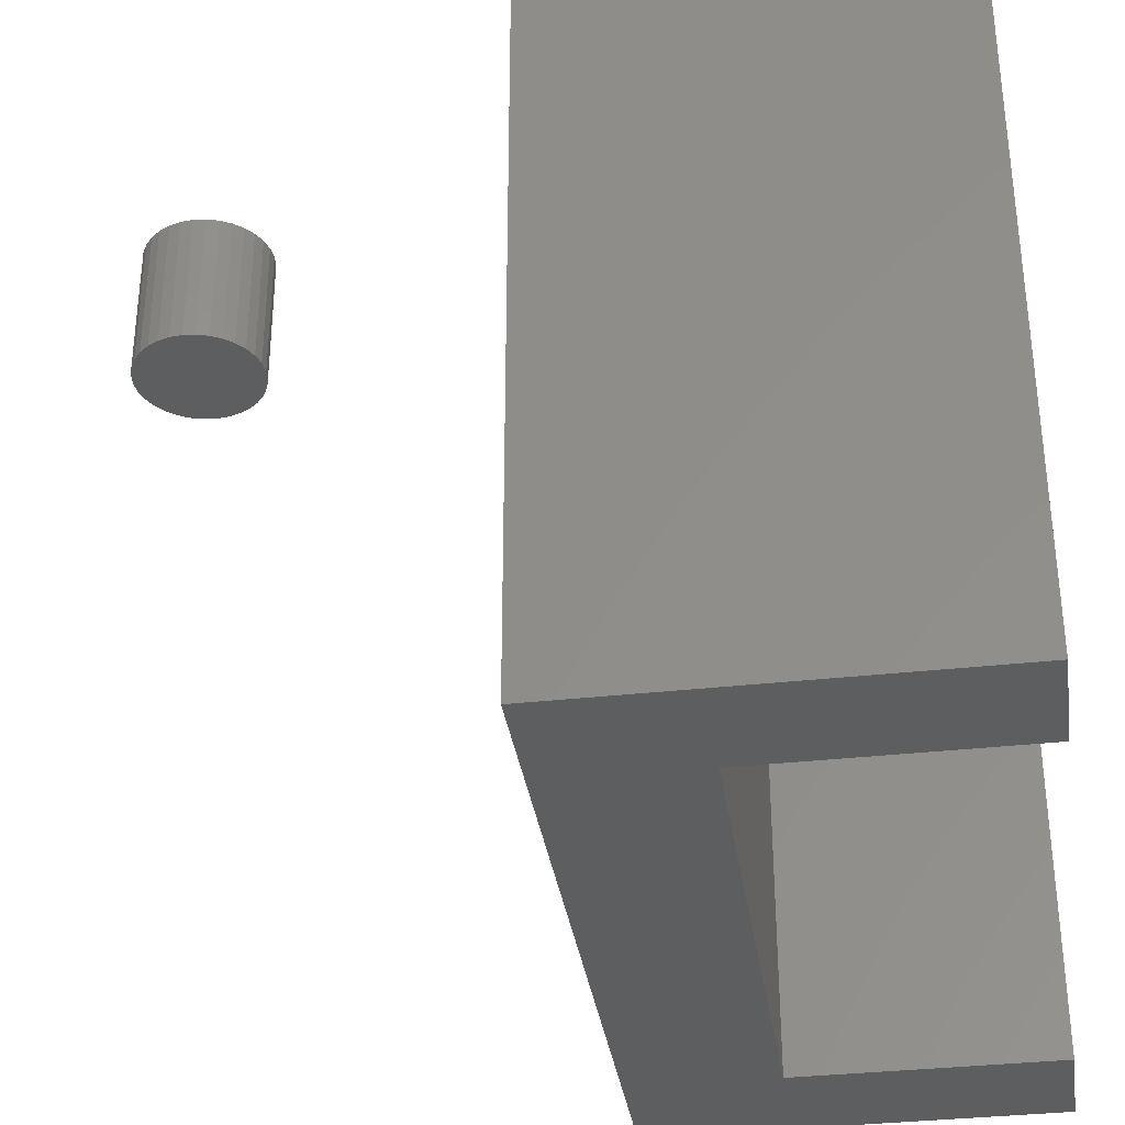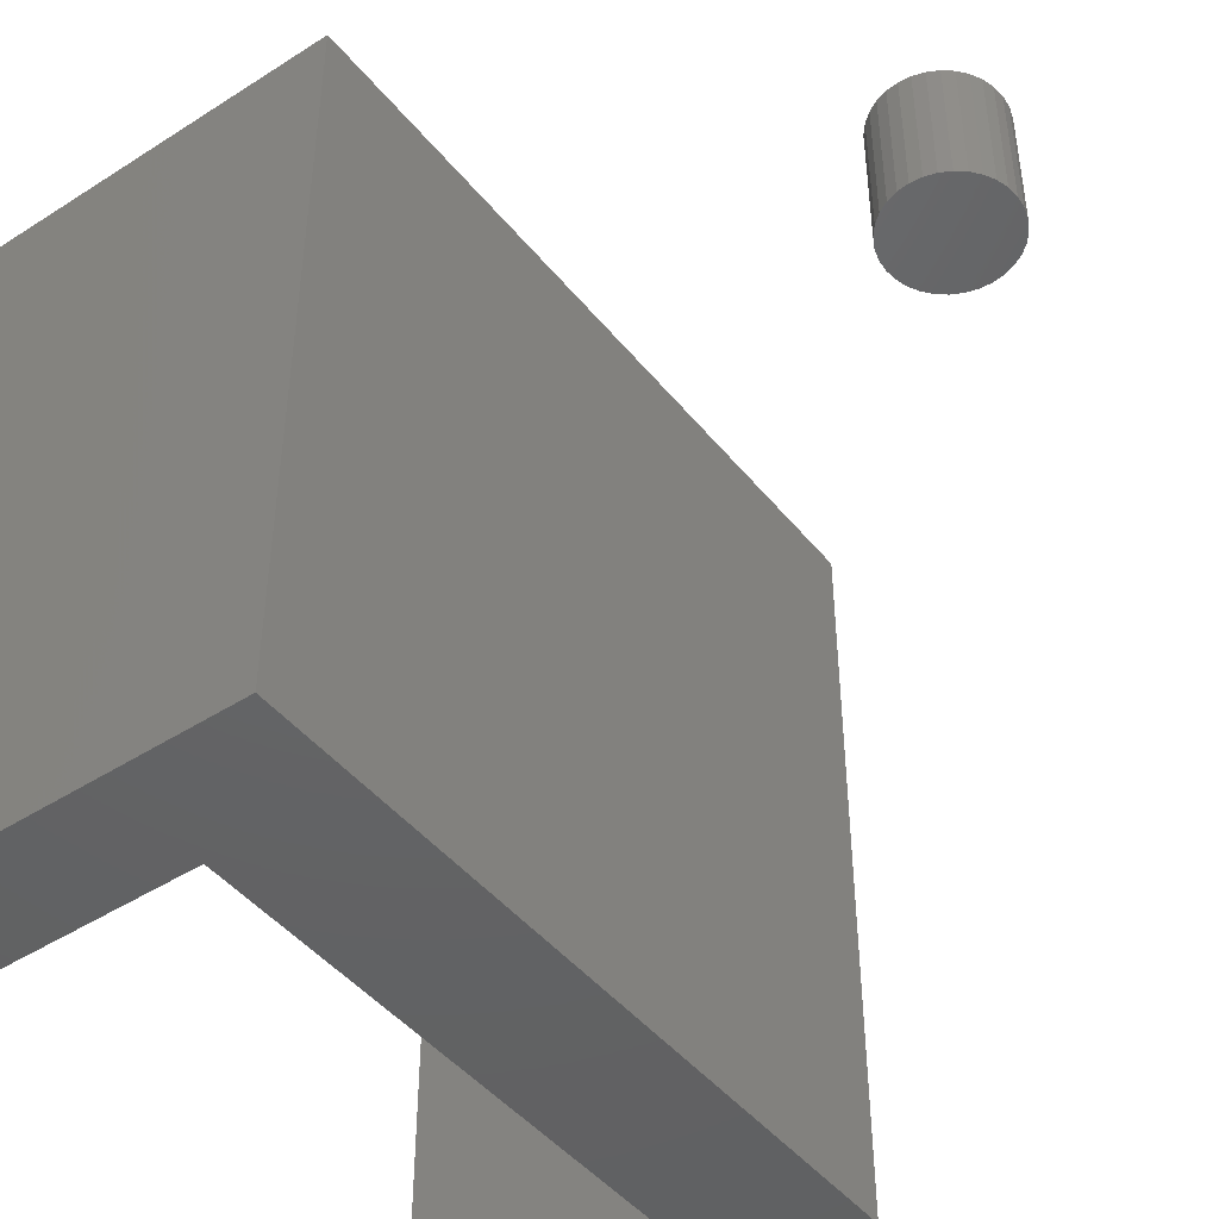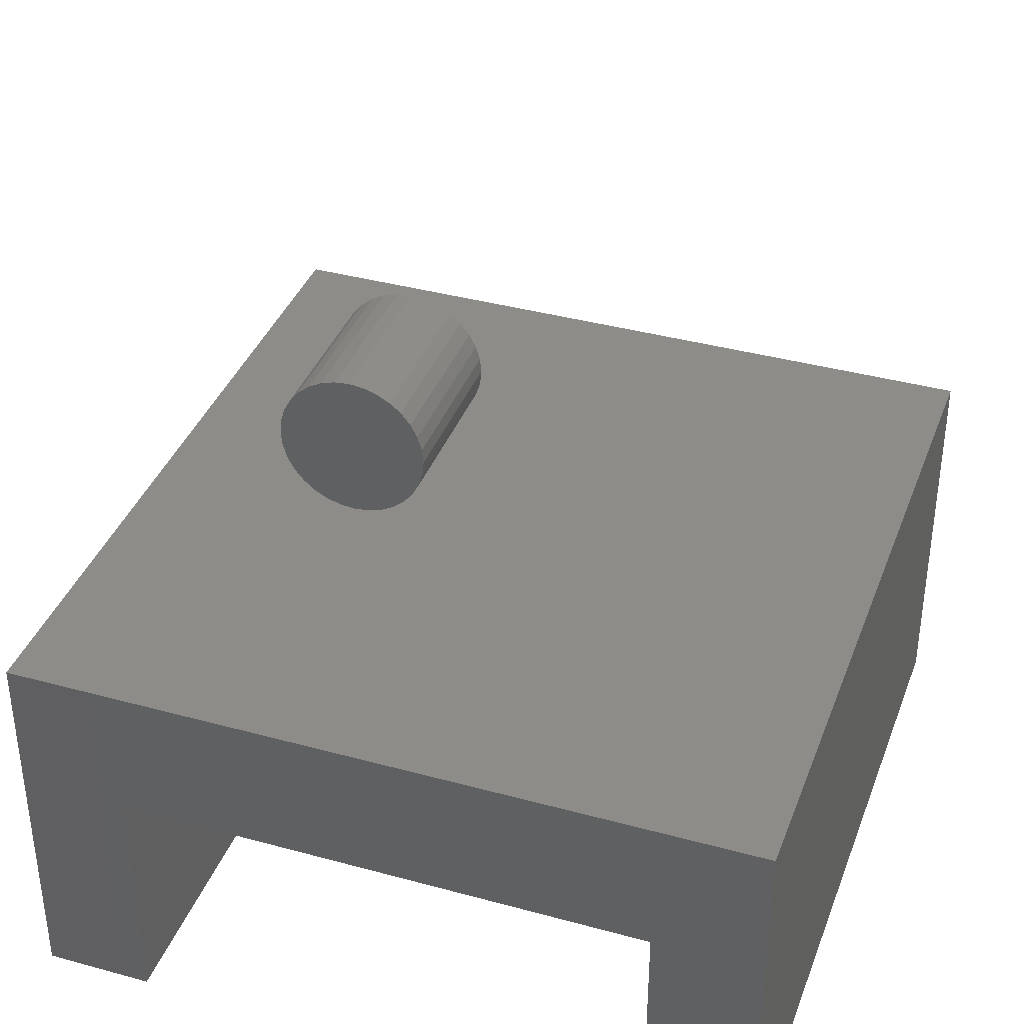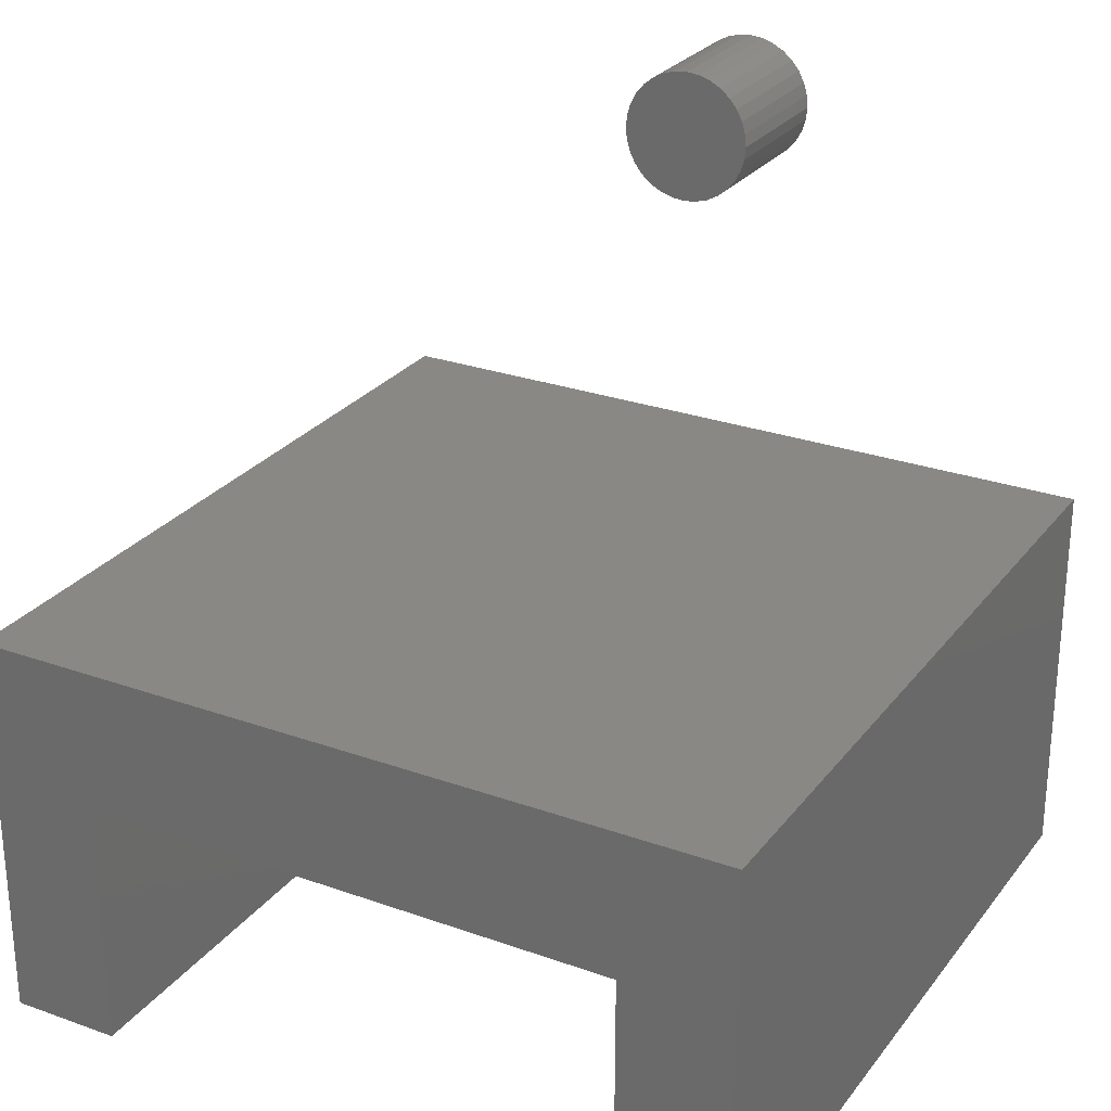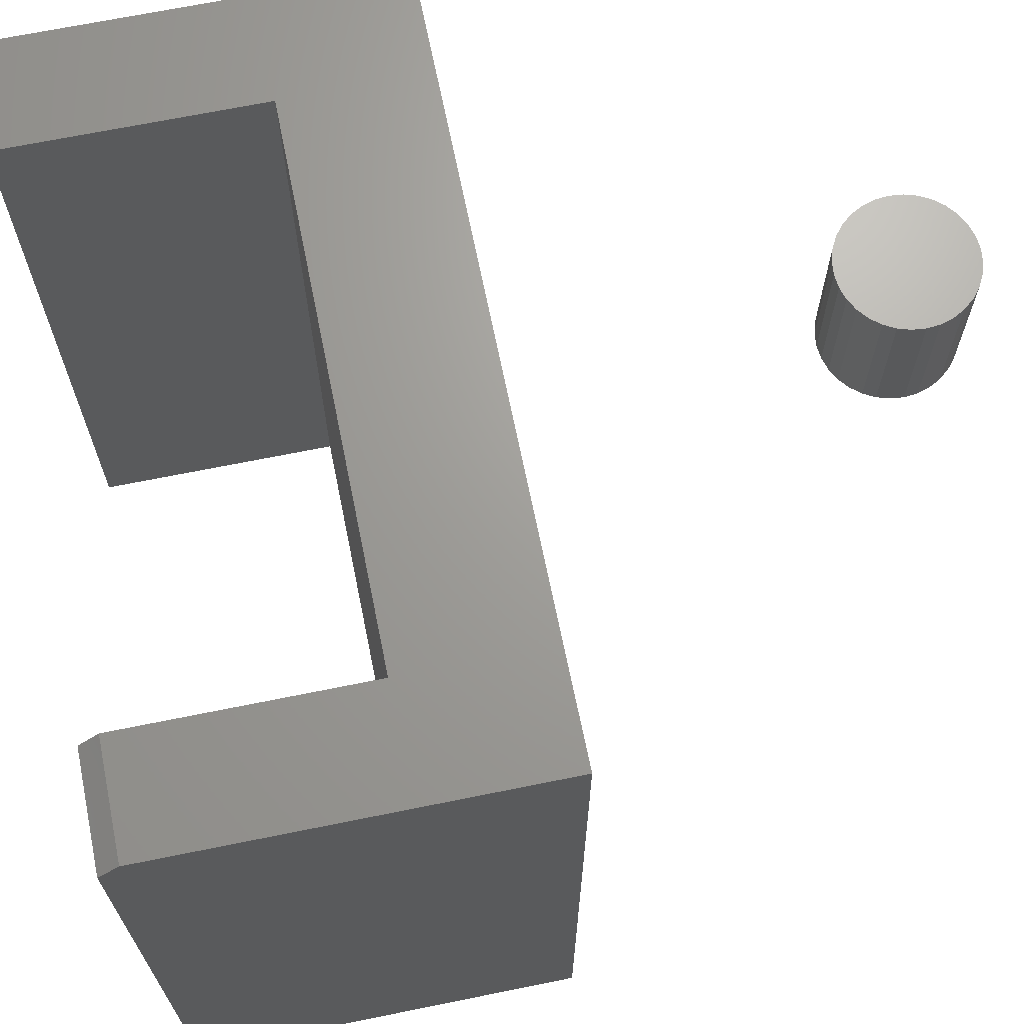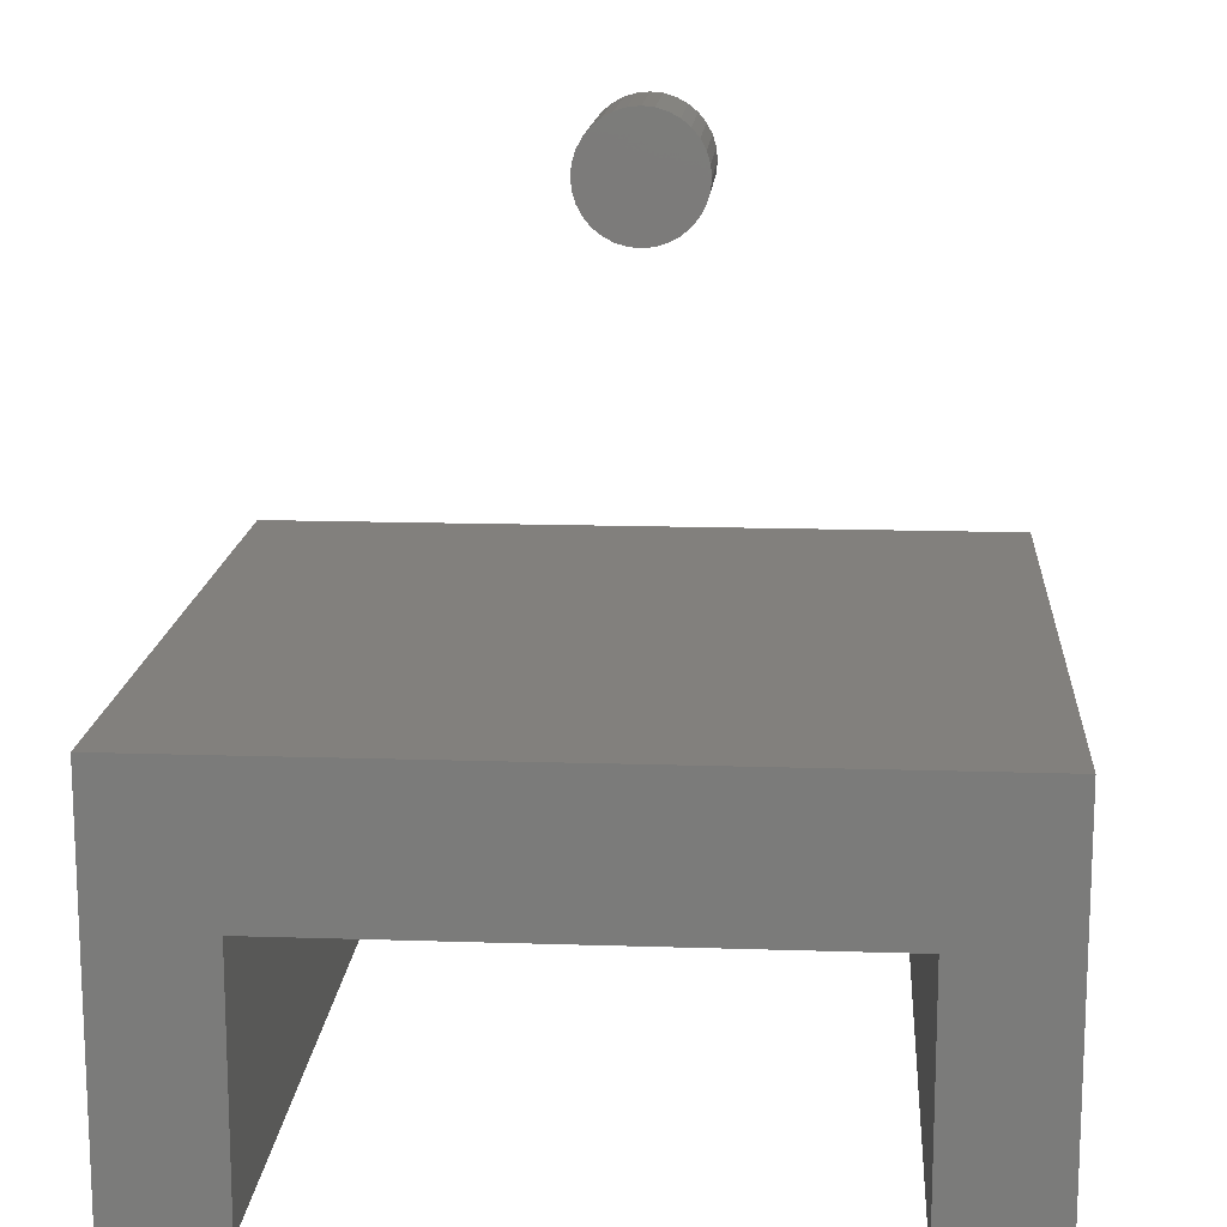
<metadata>
{"format":"stl","ext":"stl","renderer":"f3d","projection":"perspective","resolution":1024,"background":"white","views":[{"elev":-34.6,"azim":98.5,"up":"+Y"},{"elev":-45.5,"azim":-53.6,"up":"+Y"},{"elev":37.7,"azim":-160.7,"up":"+Z"},{"elev":26.9,"azim":29.1,"up":"+Z"},{"elev":68.2,"azim":-101.5,"up":"+Y"},{"elev":14.9,"azim":4.0,"up":"+Z"}]}
</metadata>
<code>
# stl→obj: 82 verts, 156 faces
v 0.3031 -0.1094 0.325
v 0.2934 -0.1094 0.324
v 0.284 -0.1094 0.3212
v 0.3129 -0.1094 0.324
v 0.3223 -0.1094 0.3212
v 0.2753 -0.1094 0.3166
v 0.3309 -0.1094 0.3166
v 0.2678 -0.1094 0.3104
v 0.3385 -0.1094 0.3104
v 0.2616 -0.1094 0.3028
v 0.3447 -0.1094 0.3028
v 0.2569 -0.1094 0.2941
v 0.3493 -0.1094 0.2941
v 0.2541 -0.1094 0.2848
v 0.3522 -0.1094 0.2848
v 0.3522 -0.1094 0.2652
v 0.2569 -0.1094 0.2559
v 0.3493 -0.1094 0.2559
v 0.2616 -0.1094 0.2472
v 0.3447 -0.1094 0.2472
v 0.2678 -0.1094 0.2396
v 0.3385 -0.1094 0.2396
v 0.2753 -0.1094 0.2334
v 0.3309 -0.1094 0.2334
v 0.284 -0.1094 0.2288
v 0.3223 -0.1094 0.2288
v 0.2934 -0.1094 0.226
v 0.3031 -0.1094 0.225
v 0.3129 -0.1094 0.226
v 0.3531 -0.1094 0.275
v 0.2531 -0.1094 0.275
v 0.2541 -0.1094 0.2652
v 0.284 1.428e-16 0.3212
v 0.2934 1.437e-16 0.324
v 0.3031 1.443e-16 0.325
v 0.3129 1.448e-16 0.324
v 0.3223 1.45e-16 0.3212
v 0.2753 1.419e-16 0.3166
v 0.3309 1.449e-16 0.3166
v 0.2678 1.407e-16 0.3104
v 0.3385 1.447e-16 0.3104
v 0.2616 1.396e-16 0.3028
v 0.3447 1.442e-16 0.3028
v 0.2569 1.383e-16 0.2941
v 0.3493 1.435e-16 0.2941
v 0.2541 1.371e-16 0.2848
v 0.3522 1.426e-16 0.2848
v 0.3493 1.392e-16 0.2559
v 0.2569 1.341e-16 0.2559
v 0.3522 1.404e-16 0.2652
v 0.2616 1.334e-16 0.2472
v 0.3447 1.38e-16 0.2472
v 0.2678 1.329e-16 0.2396
v 0.3385 1.368e-16 0.2396
v 0.2753 1.326e-16 0.2334
v 0.3309 1.357e-16 0.2334
v 0.284 1.326e-16 0.2288
v 0.3223 1.347e-16 0.2288
v 0.2934 1.328e-16 0.226
v 0.3031 1.332e-16 0.225
v 0.3129 1.339e-16 0.226
v 0.2541 1.35e-16 0.2652
v 0.2531 1.36e-16 0.275
v 0.3531 1.416e-16 0.275
v 0.5064 5.127e-17 -0.114
v 0.5919 4.51e-17 -0.3107
v 0.5064 4.036e-17 -0.3107
v 0.5919 6.219e-17 -0.002796
v 0.08734 2.801e-17 -0.114
v 0.001809 2.944e-17 -0.002796
v 0.08734 1.796e-17 -0.2951
v 0.001809 1.321e-17 -0.2951
v 0.001809 -0.5938 -0.3107
v 0.001809 -0.5938 -0.002796
v 0.001809 -0.01562 -0.3107
v 0.08734 -0.5938 -0.114
v 0.08734 -0.5938 -0.3107
v 0.08734 -0.01562 -0.3107
v 0.5919 -0.5938 -0.002796
v 0.5064 -0.5938 -0.114
v 0.5919 -0.5938 -0.3107
v 0.5064 -0.5938 -0.3107
f 1 2 3
f 4 1 3
f 4 3 5
f 5 3 6
f 5 6 7
f 7 6 8
f 7 8 9
f 9 8 10
f 9 10 11
f 11 10 12
f 11 12 13
f 13 12 14
f 13 14 15
f 16 17 18
f 18 17 19
f 18 19 20
f 20 19 21
f 20 21 22
f 22 21 23
f 22 23 24
f 24 23 25
f 24 25 26
f 26 25 27
f 26 27 28
f 26 28 29
f 15 14 30
f 30 14 31
f 30 31 16
f 16 31 32
f 16 32 17
f 33 34 35
f 33 35 36
f 37 33 36
f 38 33 37
f 39 38 37
f 40 38 39
f 41 40 39
f 42 40 41
f 43 42 41
f 44 42 43
f 45 44 43
f 46 44 45
f 47 46 45
f 48 49 50
f 51 49 48
f 52 51 48
f 53 51 52
f 54 53 52
f 55 53 54
f 56 55 54
f 57 55 56
f 58 57 56
f 59 57 58
f 60 59 58
f 61 60 58
f 49 62 50
f 50 62 63
f 50 63 64
f 64 63 46
f 64 46 47
f 64 30 50
f 50 30 16
f 50 16 48
f 48 16 18
f 48 18 52
f 52 18 20
f 52 20 54
f 54 20 22
f 54 22 56
f 56 22 24
f 56 24 58
f 58 24 26
f 58 26 61
f 61 26 29
f 61 29 60
f 60 29 28
f 60 28 59
f 59 28 27
f 59 27 57
f 57 27 25
f 57 25 55
f 55 25 23
f 55 23 53
f 53 23 21
f 53 21 51
f 51 21 19
f 51 19 49
f 49 19 17
f 49 17 62
f 62 17 32
f 62 32 63
f 63 32 31
f 63 31 46
f 46 31 14
f 46 14 44
f 44 14 12
f 44 12 42
f 42 12 10
f 42 10 40
f 40 10 8
f 40 8 38
f 38 8 6
f 38 6 33
f 33 6 3
f 33 3 34
f 34 3 2
f 34 2 35
f 35 2 1
f 35 1 36
f 36 1 4
f 36 4 37
f 37 4 5
f 37 5 39
f 39 5 7
f 39 7 41
f 41 7 9
f 41 9 43
f 43 9 11
f 43 11 45
f 45 11 13
f 45 13 47
f 47 13 15
f 47 15 64
f 64 15 30
f 65 66 67
f 66 65 68
f 68 65 69
f 68 69 70
f 70 69 71
f 70 71 72
f 73 74 75
f 75 74 70
f 75 70 72
f 76 77 69
f 69 77 78
f 69 78 71
f 75 78 73
f 73 78 77
f 75 72 78
f 78 72 71
f 73 77 74
f 74 77 76
f 74 76 79
f 79 76 80
f 79 80 81
f 81 80 82
f 68 70 79
f 79 70 74
f 66 68 81
f 81 68 79
f 67 66 82
f 82 66 81
f 65 67 80
f 80 67 82
f 69 65 76
f 76 65 80

</code>
